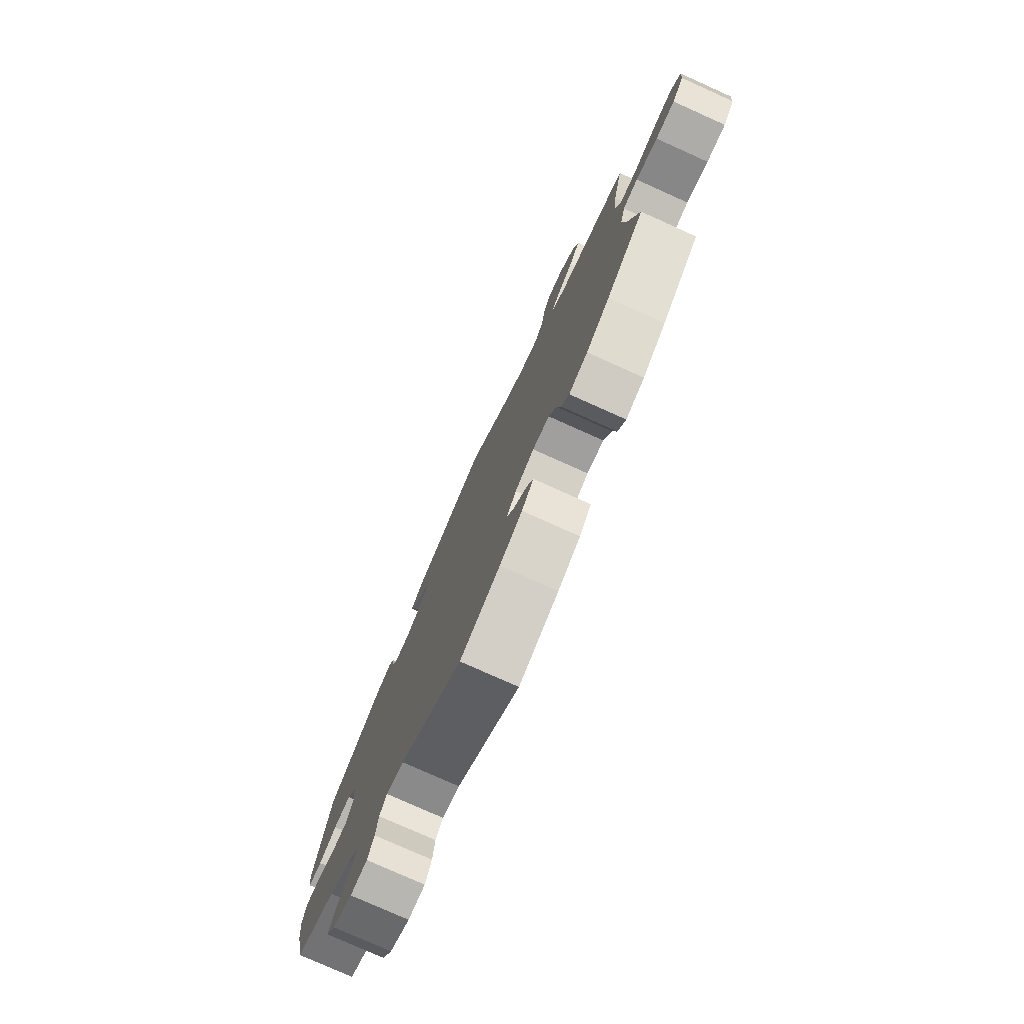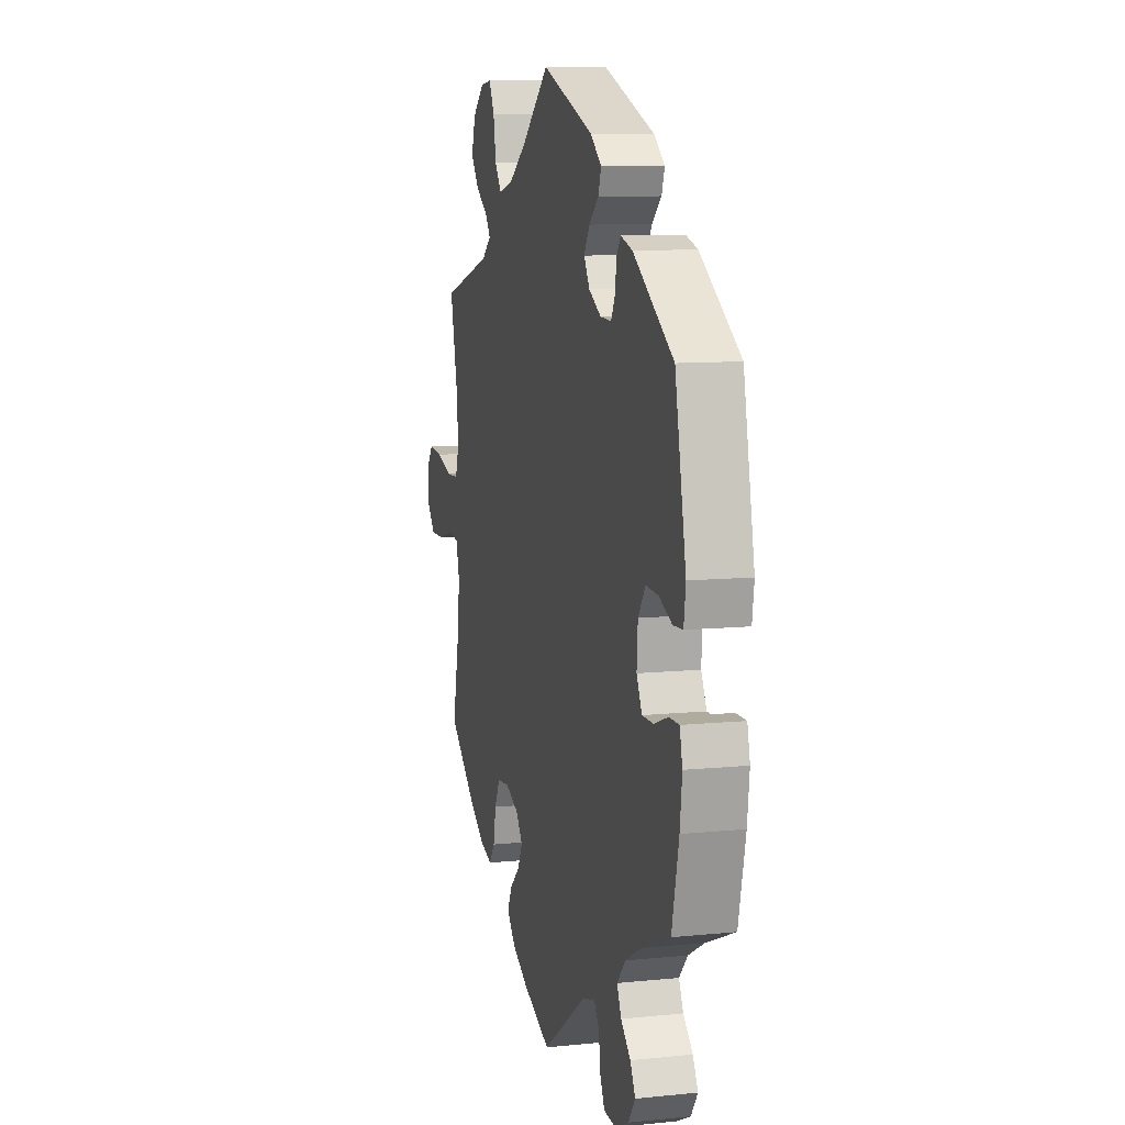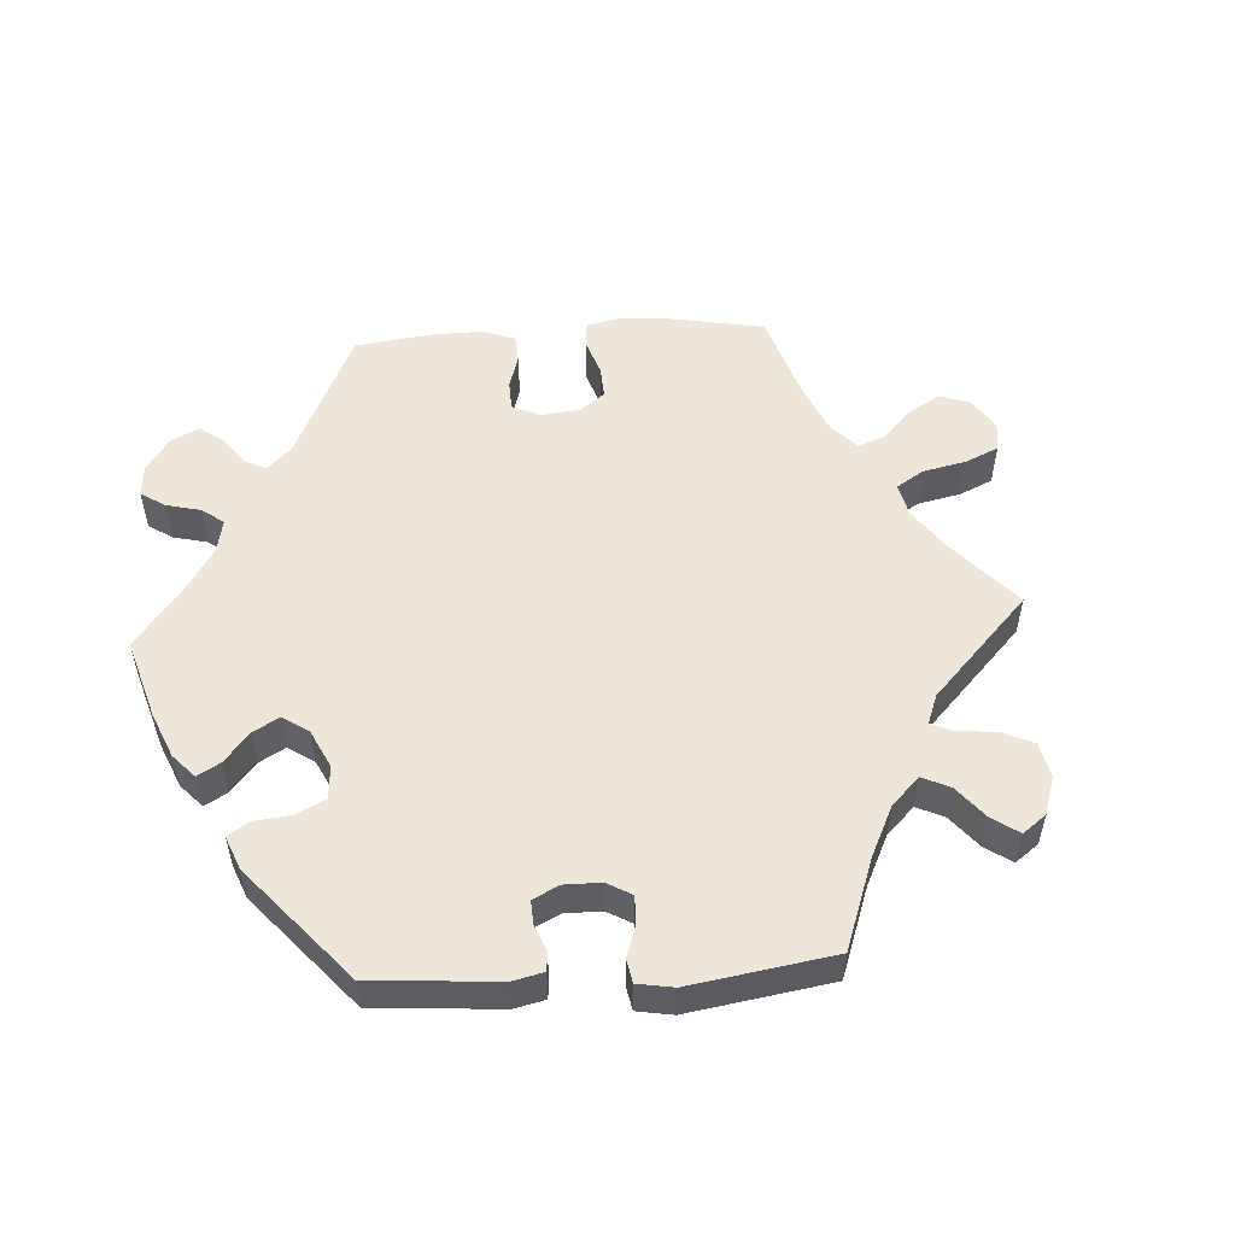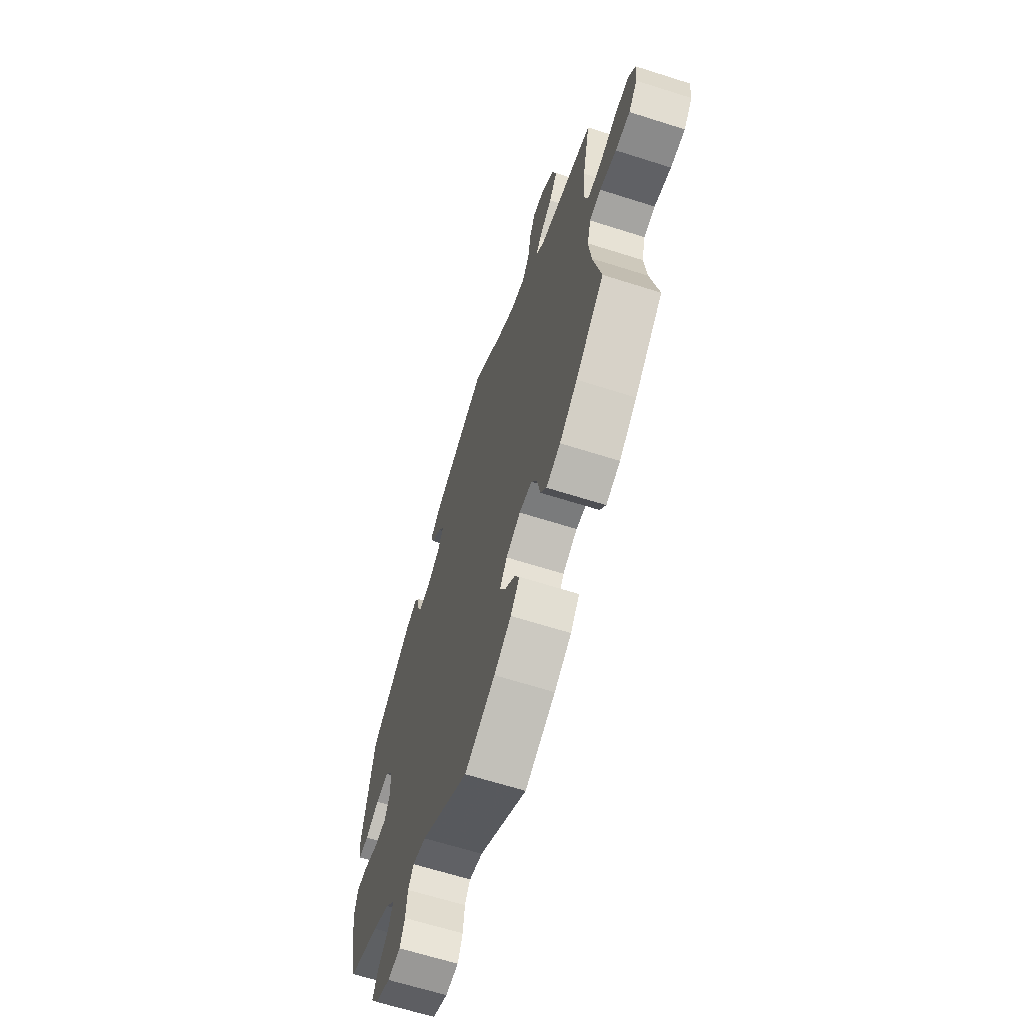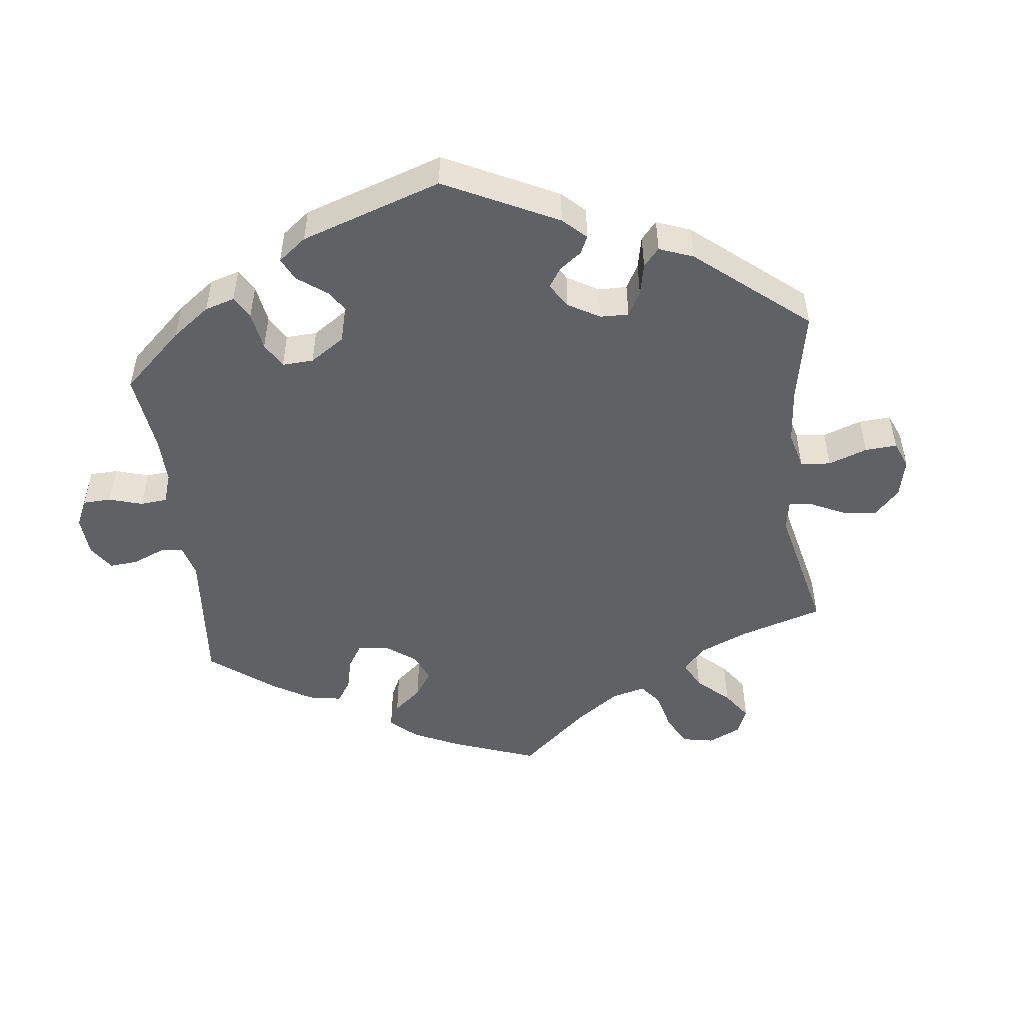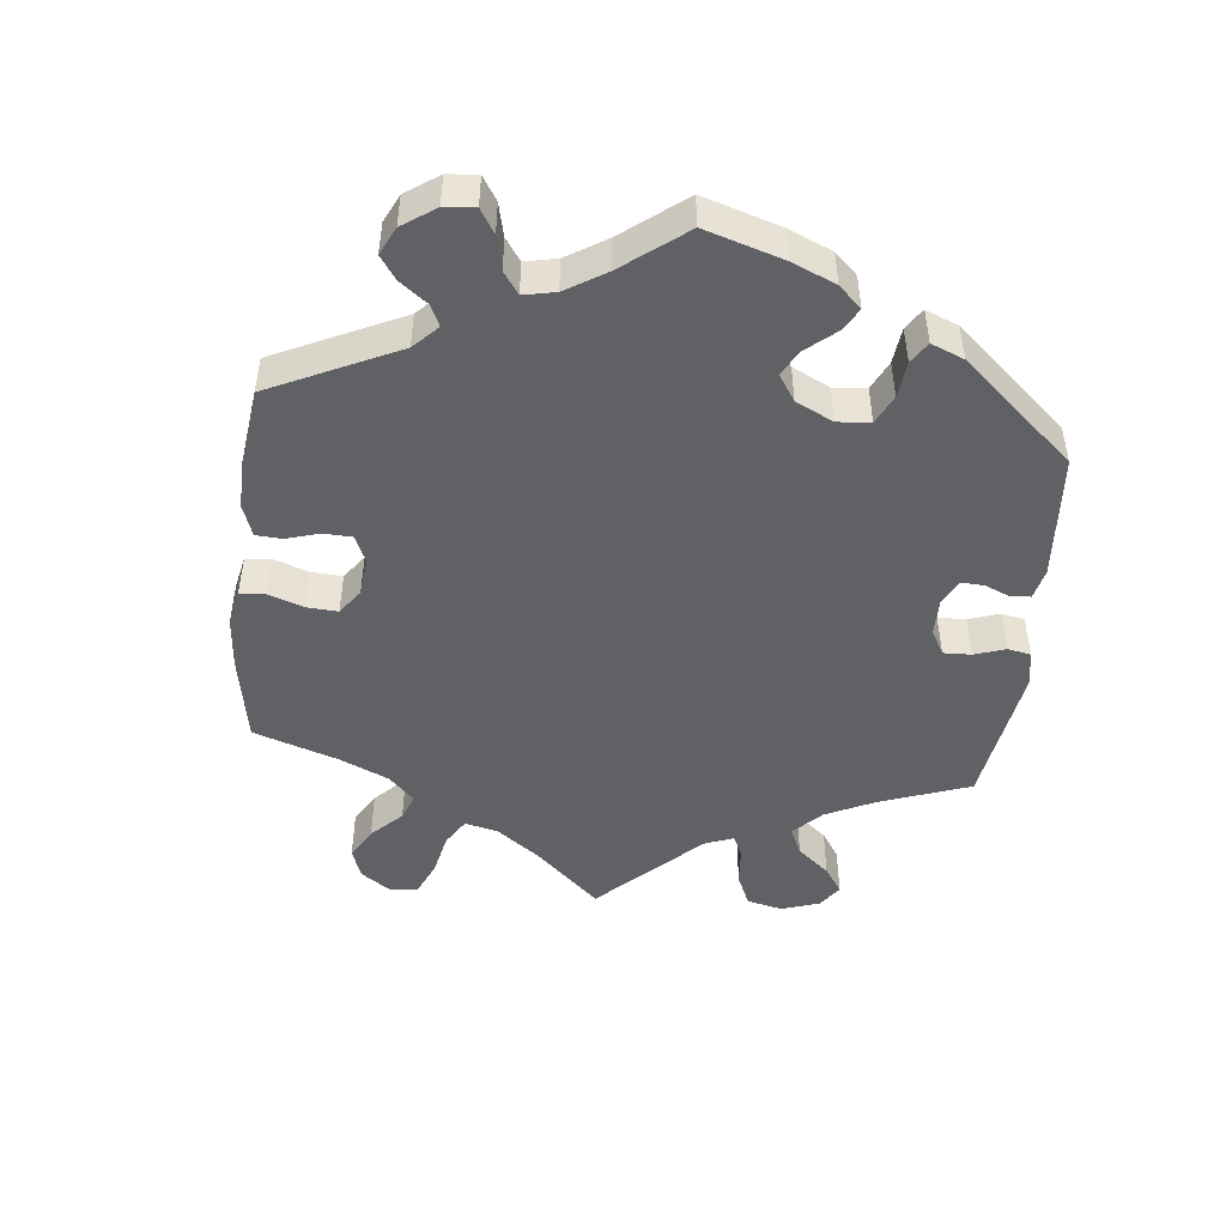
<metadata>
{"format":"obj","ext":"obj","renderer":"f3d","projection":"perspective","resolution":1024,"background":"white","views":[{"elev":-77.8,"azim":65.8,"up":"+Z"},{"elev":9.6,"azim":-104.8,"up":"+Z"},{"elev":53.9,"azim":-33.6,"up":"+Y"},{"elev":-64.7,"azim":72.2,"up":"+Z"},{"elev":-49.6,"azim":-53.5,"up":"+Y"},{"elev":-48.1,"azim":-126.1,"up":"+Y"}]}
</metadata>
<code>
v -0.526 0.07 -0.175
v -0.534 0.07 -0.108
v -0.524 0.07 -0.065
v -0.487 0.07 -0.065
v -0.435 0.07 -0.084
v -0.393 0.07 -0.084
v -0.373 0.07 -0.044
v -0.377 0.07 0.015
v -0.404 0.07 0.054
v -0.45 0.07 0.051
v -0.498 0.07 0.03
v -0.534 0.07 0.032
v -0.541 0.07 0.082
v -0.5 0.07 0.289
v -0.351 0.07 0.39
v -0.308 0.07 0.403
v -0.292 0.07 0.38
v -0.287 0.07 0.341
v -0.272 0.07 0.312
v -0.231 0.07 0.314
v -0.186 0.07 0.34
v -0.165 0.07 0.375
v -0.186 0.07 0.409
v -0.221 0.07 0.44
v -0.232 0.07 0.472
v -0.192 0.07 0.505
v 0 0.07 0.578
v 0.103 0.07 0.49
v 0.168 0.07 0.445
v 0.221 0.07 0.431
v 0.246 0.07 0.466
v 0.256 0.07 0.524
v 0.276 0.07 0.565
v 0.317 0.07 0.56
v 0.359 0.07 0.522
v 0.374 0.07 0.473
v 0.345 0.07 0.433
v 0.299 0.07 0.401
v 0.28 0.07 0.374
v 0.314 0.07 0.346
v 0.501 0.07 0.29
v 0.474 0.07 0.168
v 0.466 0.07 0.094
v 0.48 0.07 0.048
v 0.525 0.07 0.046
v 0.584 0.07 0.065
v 0.635 0.07 0.07
v 0.66 0.07 0.037
v 0.656 0.07 -0.014
v 0.626 0.07 -0.049
v 0.576 0.07 -0.048
v 0.519 0.07 -0.032
v 0.48 0.07 -0.038
v 0.467 0.07 -0.087
v 0.475 0.07 -0.163
v 0.501 0.07 -0.288
v 0.403 0.07 -0.371
v 0.342 0.07 -0.414
v 0.293 0.07 -0.43
v 0.272 0.07 -0.4
v 0.262 0.07 -0.348
v 0.242 0.07 -0.308
v 0.198 0.07 -0.303
v 0.148 0.07 -0.325
v 0.123 0.07 -0.36
v 0.142 0.07 -0.396
v 0.178 0.07 -0.43
v 0.195 0.07 -0.464
v 0.164 0.07 -0.501
v 0.105 0.07 -0.534
v 0 0.07 -0.578
v -0.166 0.07 -0.462
v -0.212 0.07 -0.45
v -0.231 0.07 -0.477
v -0.237 0.07 -0.526
v -0.254 0.07 -0.563
v -0.298 0.07 -0.566
v -0.35 0.07 -0.541
v -0.375 0.07 -0.505
v -0.356 0.07 -0.469
v -0.32 0.07 -0.435
v -0.304 0.07 -0.4
v -0.335 0.07 -0.365
v -0.394 0.07 -0.333
v -0.5 0.07 -0.289
v -0.526 0 -0.175
v -0.534 0 -0.108
v -0.524 0 -0.065
v -0.487 0 -0.065
v -0.435 0 -0.084
v -0.393 0 -0.084
v -0.373 0 -0.044
v -0.377 0 0.015
v -0.404 0 0.054
v -0.45 0 0.051
v -0.498 0 0.03
v -0.534 0 0.032
v -0.541 0 0.082
v -0.5 0 0.289
v -0.351 0 0.39
v -0.308 0 0.403
v -0.292 0 0.38
v -0.287 0 0.341
v -0.272 0 0.312
v -0.231 0 0.314
v -0.186 0 0.34
v -0.165 0 0.375
v -0.186 0 0.409
v -0.221 0 0.44
v -0.232 0 0.472
v -0.192 0 0.505
v 0 0 0.578
v 0.103 0 0.49
v 0.168 0 0.445
v 0.221 0 0.431
v 0.246 0 0.466
v 0.256 0 0.524
v 0.276 0 0.565
v 0.317 0 0.56
v 0.359 0 0.522
v 0.374 0 0.473
v 0.345 0 0.433
v 0.299 0 0.401
v 0.28 0 0.374
v 0.314 0 0.346
v 0.501 0 0.29
v 0.474 0 0.168
v 0.466 0 0.094
v 0.48 0 0.048
v 0.525 0 0.046
v 0.584 0 0.065
v 0.635 0 0.07
v 0.66 0 0.037
v 0.656 0 -0.014
v 0.626 0 -0.049
v 0.576 0 -0.048
v 0.519 0 -0.032
v 0.48 0 -0.038
v 0.467 0 -0.087
v 0.475 0 -0.163
v 0.501 0 -0.288
v 0.403 0 -0.371
v 0.342 0 -0.414
v 0.293 0 -0.43
v 0.272 0 -0.4
v 0.262 0 -0.348
v 0.242 0 -0.308
v 0.198 0 -0.303
v 0.148 0 -0.325
v 0.123 0 -0.36
v 0.142 0 -0.396
v 0.178 0 -0.43
v 0.195 0 -0.464
v 0.164 0 -0.501
v 0.105 0 -0.534
v 0 0 -0.578
v -0.166 0 -0.462
v -0.212 0 -0.45
v -0.231 0 -0.477
v -0.237 0 -0.526
v -0.254 0 -0.563
v -0.298 0 -0.566
v -0.35 0 -0.541
v -0.375 0 -0.505
v -0.356 0 -0.469
v -0.32 0 -0.435
v -0.304 0 -0.4
v -0.335 0 -0.365
v -0.394 0 -0.333
v -0.5 0 -0.289
f 84 85 1 2
f 83 84 2 3
f 82 83 3 4
f 78 79 80 81
f 78 81 82
f 77 78 82
f 74 75 76 77
f 73 74 77 82
f 72 73 82 4
f 66 67 68 69
f 65 66 69 70
f 58 59 60 61
f 58 61 62
f 55 56 57 58
f 54 55 58 62
f 53 54 62 63
f 49 50 51 52
f 47 48 49 52
f 45 46 47 52
f 44 45 52 53
f 43 44 53 63
f 40 41 42
f 39 40 42 43
f 35 36 37 38
f 35 38 39
f 34 35 39
f 31 32 33 34
f 30 31 34 39
f 29 30 39 43
f 25 26 27 28
f 23 24 25 28
f 22 23 28 29
f 21 22 29 43
f 15 16 17 18
f 15 18 19
f 14 15 19
f 13 14 19 20
f 10 11 12 13
f 9 10 13 20
f 71 72 4 5
f 65 70 71 5
f 64 65 5 6
f 63 64 6 7
f 43 63 7 8
f 20 21 43
f 8 9 20 43
f 87 86 170 169
f 88 87 169 168
f 89 88 168 167
f 166 165 164 163
f 167 166 163
f 167 163 162
f 162 161 160 159
f 167 162 159 158
f 89 167 158 157
f 154 153 152 151
f 155 154 151 150
f 146 145 144 143
f 147 146 143
f 143 142 141 140
f 147 143 140 139
f 148 147 139 138
f 137 136 135 134
f 137 134 133 132
f 137 132 131 130
f 138 137 130 129
f 148 138 129 128
f 127 126 125
f 128 127 125 124
f 123 122 121 120
f 124 123 120
f 124 120 119
f 119 118 117 116
f 124 119 116 115
f 128 124 115 114
f 113 112 111 110
f 113 110 109 108
f 114 113 108 107
f 128 114 107 106
f 103 102 101 100
f 104 103 100
f 104 100 99
f 105 104 99 98
f 98 97 96 95
f 105 98 95 94
f 90 89 157 156
f 90 156 155 150
f 91 90 150 149
f 92 91 149 148
f 93 92 148 128
f 128 106 105
f 128 105 94 93
f 1 86 87 2
f 2 87 88 3
f 3 88 89 4
f 4 89 90 5
f 5 90 91 6
f 6 91 92 7
f 7 92 93 8
f 8 93 94 9
f 9 94 95 10
f 10 95 96 11
f 11 96 97 12
f 12 97 98 13
f 13 98 99 14
f 14 99 100 15
f 15 100 101 16
f 16 101 102 17
f 17 102 103 18
f 18 103 104 19
f 19 104 105 20
f 20 105 106 21
f 21 106 107 22
f 22 107 108 23
f 23 108 109 24
f 24 109 110 25
f 25 110 111 26
f 26 111 112 27
f 27 112 113 28
f 28 113 114 29
f 29 114 115 30
f 30 115 116 31
f 31 116 117 32
f 32 117 118 33
f 33 118 119 34
f 34 119 120 35
f 35 120 121 36
f 36 121 122 37
f 37 122 123 38
f 38 123 124 39
f 39 124 125 40
f 40 125 126 41
f 41 126 127 42
f 42 127 128 43
f 43 128 129 44
f 44 129 130 45
f 45 130 131 46
f 46 131 132 47
f 47 132 133 48
f 48 133 134 49
f 49 134 135 50
f 50 135 136 51
f 51 136 137 52
f 52 137 138 53
f 53 138 139 54
f 54 139 140 55
f 55 140 141 56
f 56 141 142 57
f 57 142 143 58
f 58 143 144 59
f 59 144 145 60
f 60 145 146 61
f 61 146 147 62
f 62 147 148 63
f 63 148 149 64
f 64 149 150 65
f 65 150 151 66
f 66 151 152 67
f 67 152 153 68
f 68 153 154 69
f 69 154 155 70
f 70 155 156 71
f 71 156 157 72
f 72 157 158 73
f 73 158 159 74
f 74 159 160 75
f 75 160 161 76
f 76 161 162 77
f 77 162 163 78
f 78 163 164 79
f 79 164 165 80
f 80 165 166 81
f 81 166 167 82
f 82 167 168 83
f 83 168 169 84
f 84 169 170 85
f 85 170 86 1

</code>
